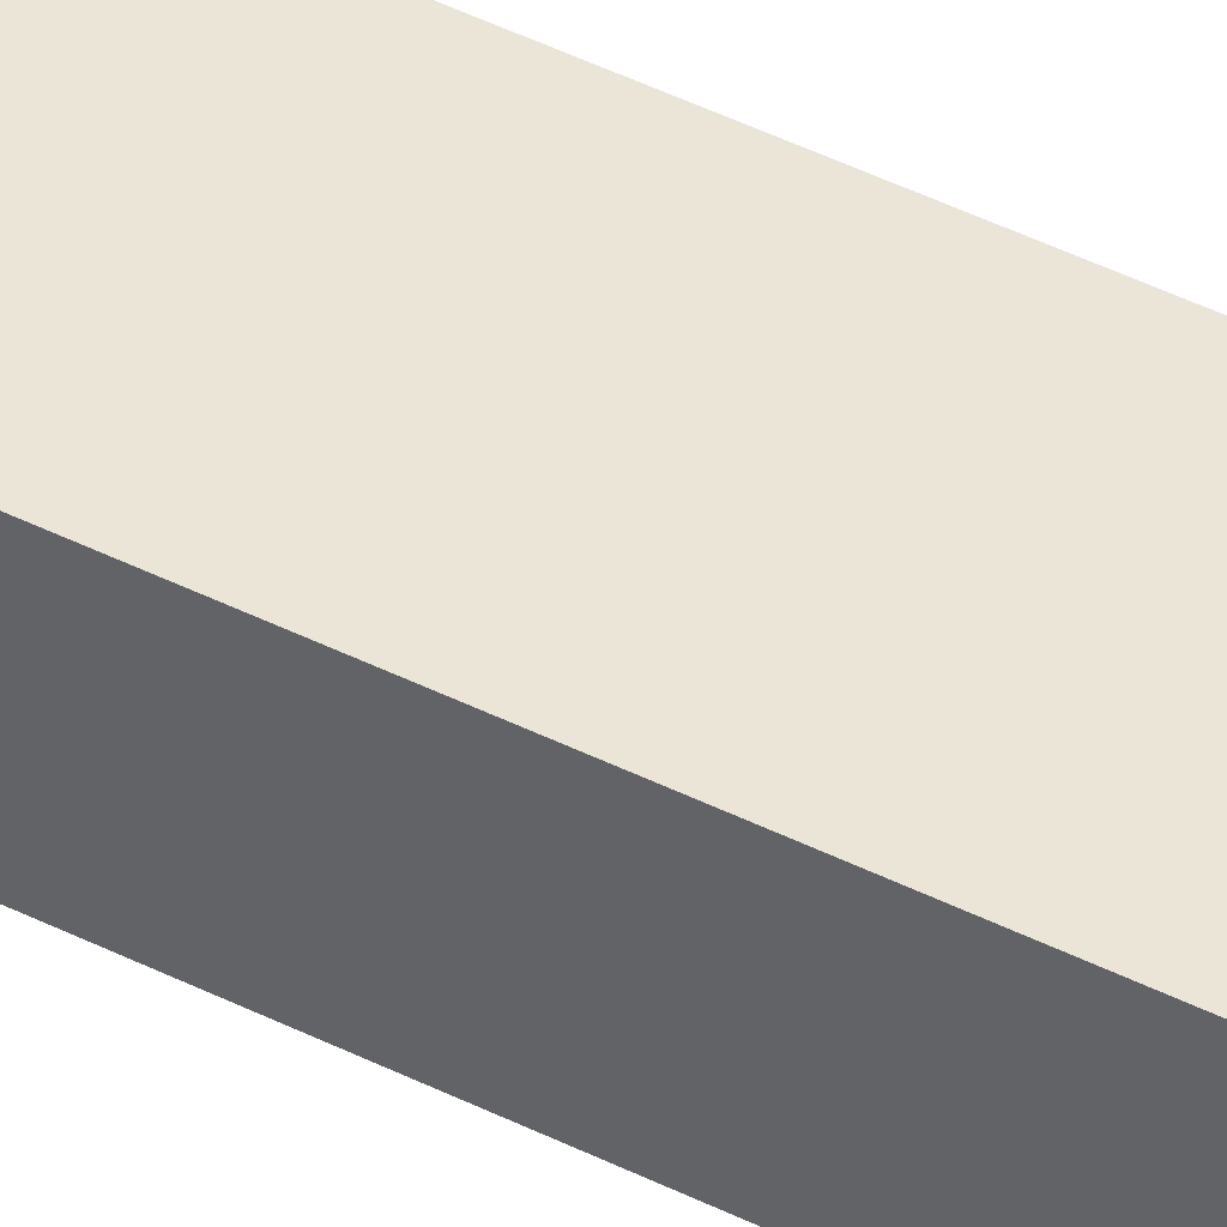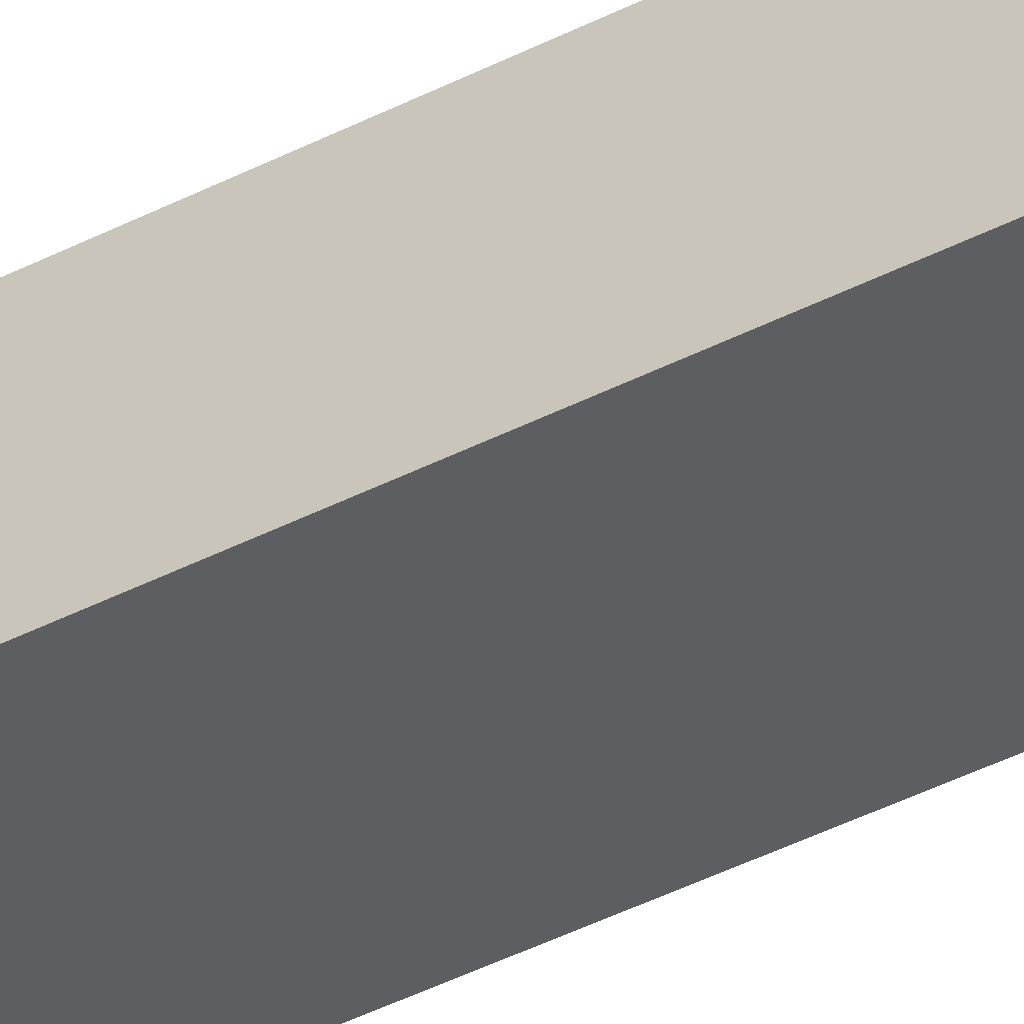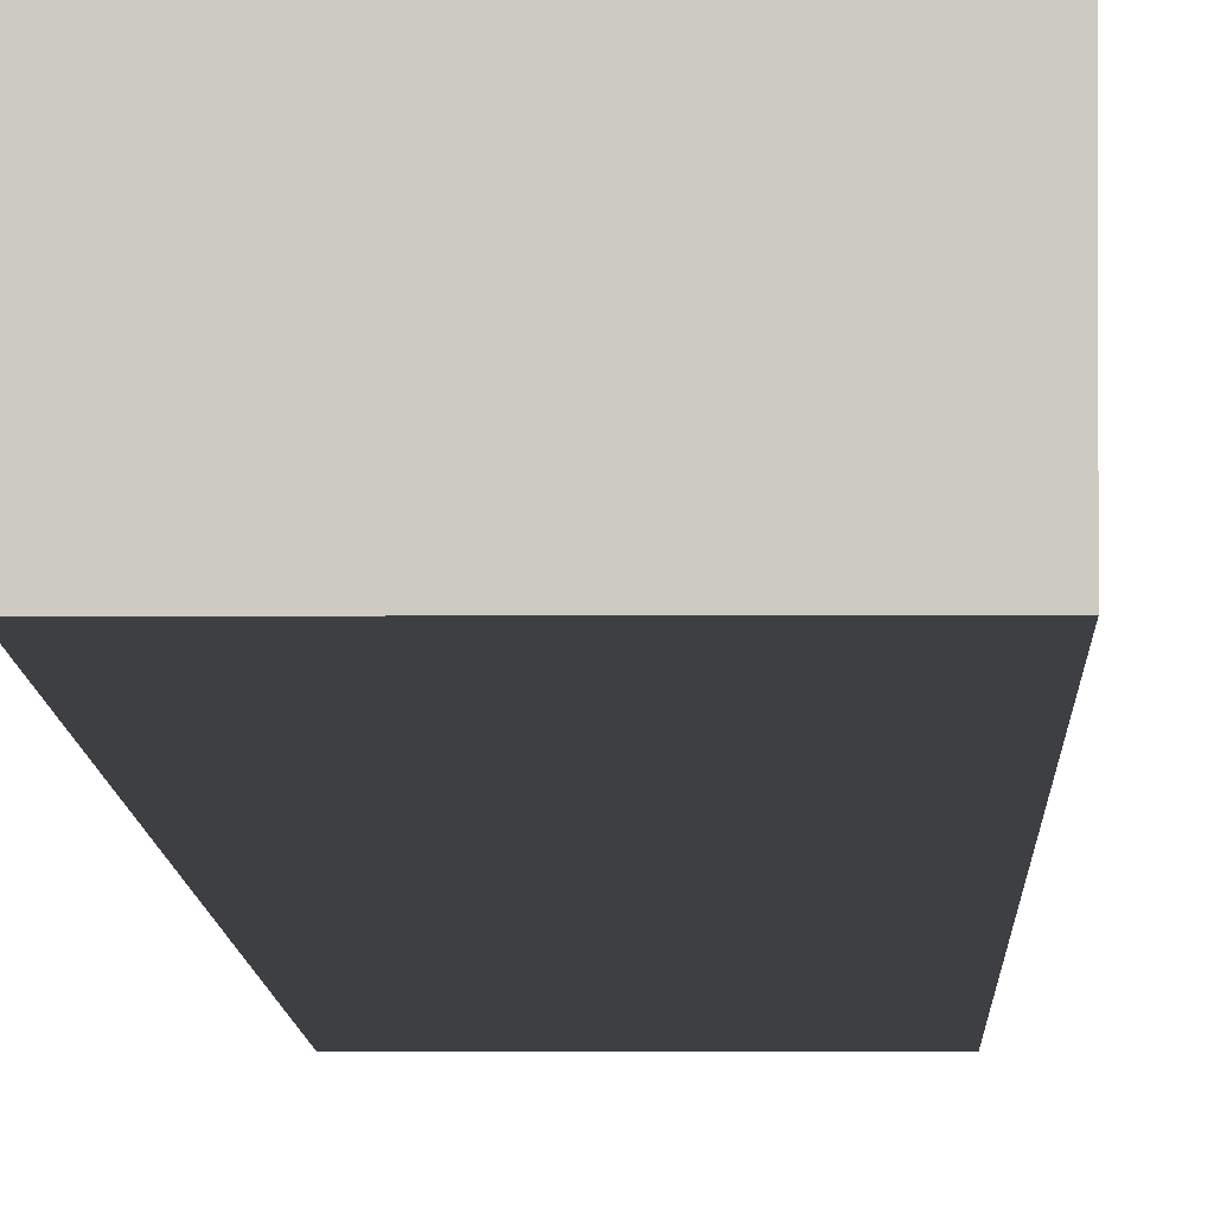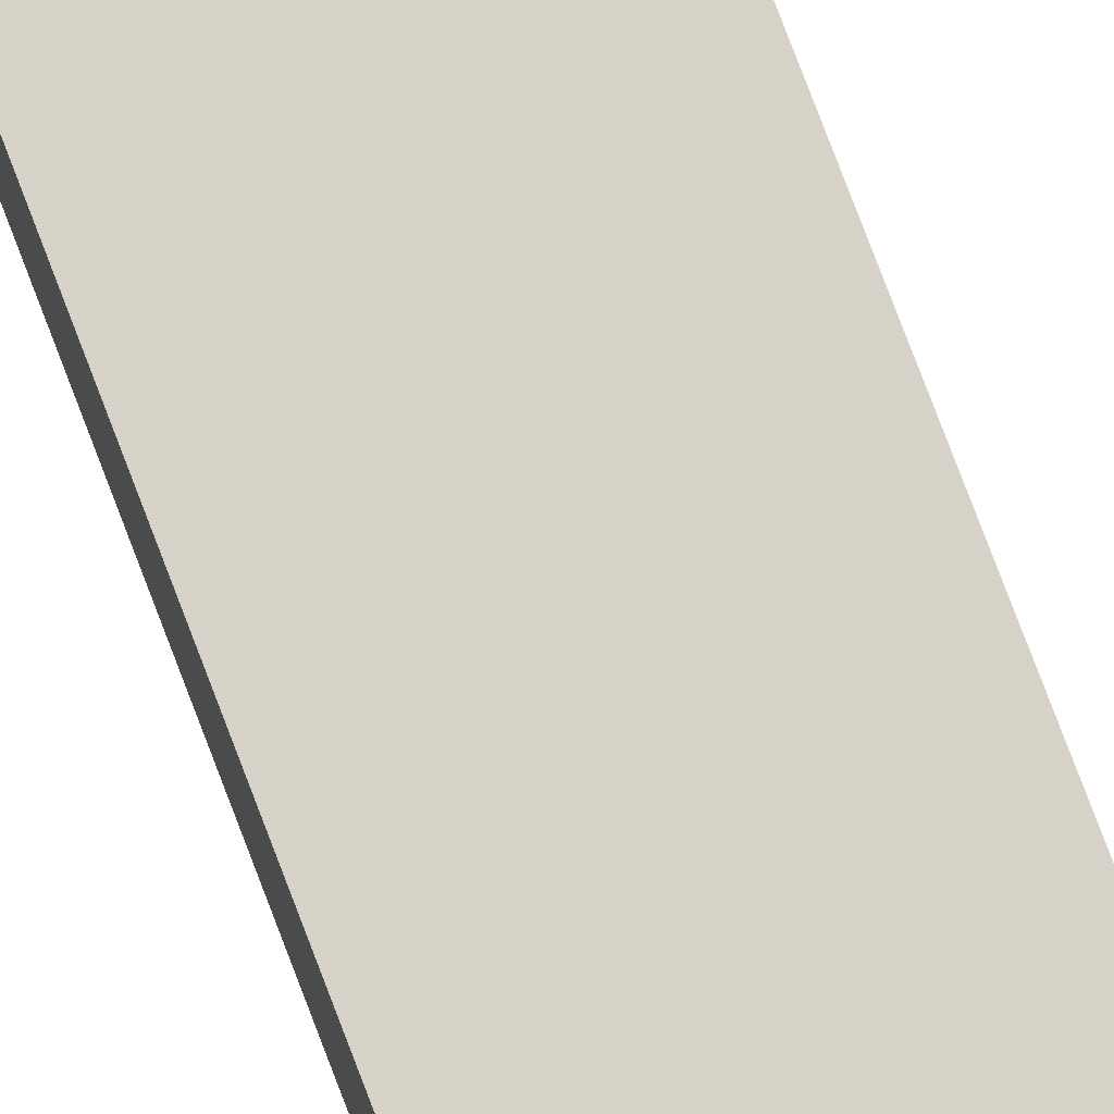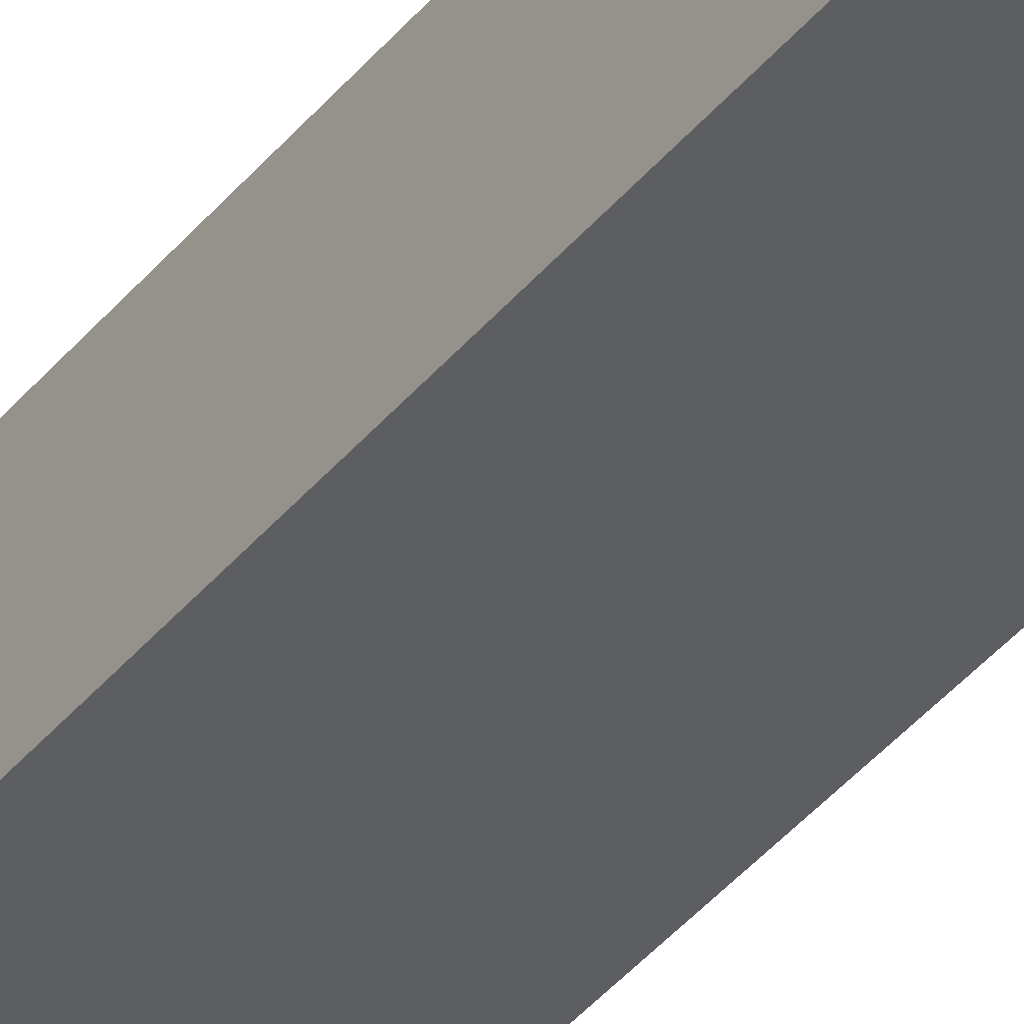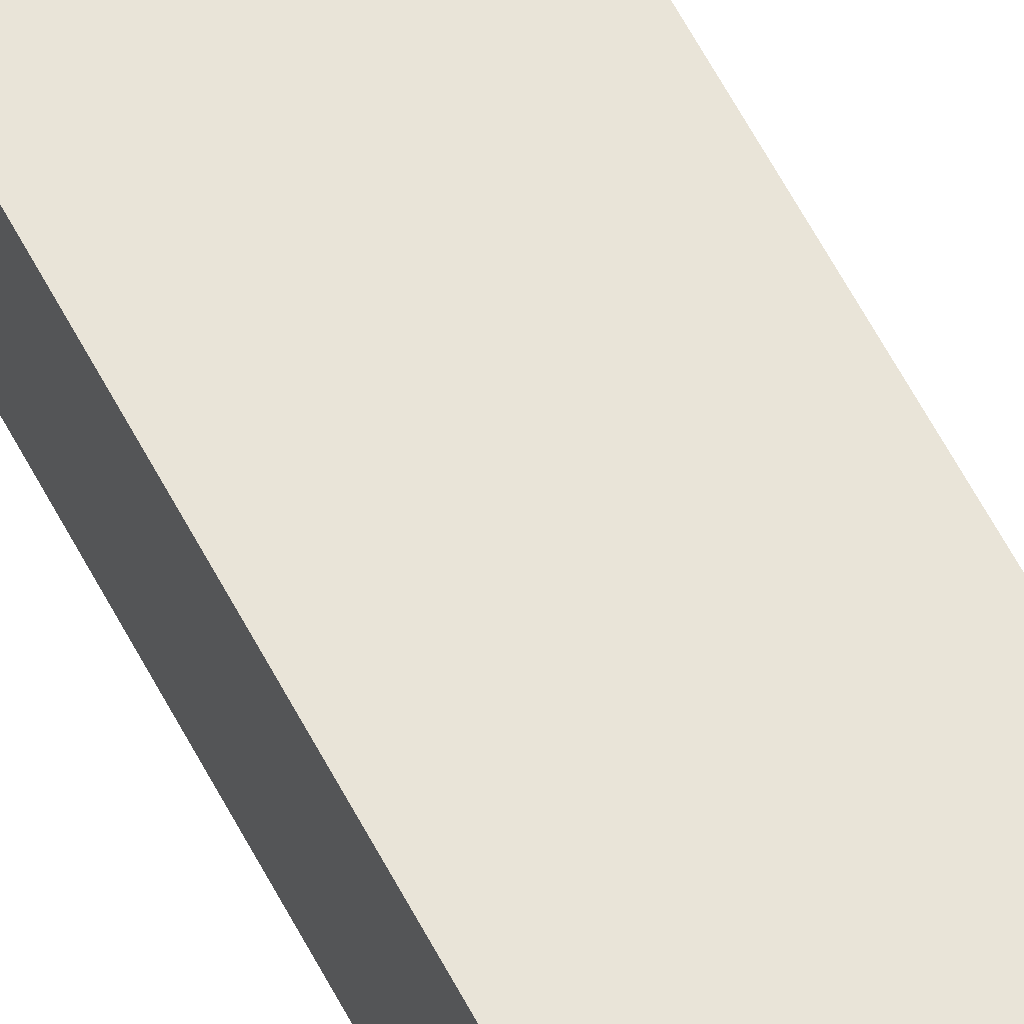
<metadata>
{"format":"obj","ext":"obj","renderer":"f3d","projection":"perspective","resolution":1024,"background":"white","views":[{"elev":45.6,"azim":-60.1,"up":"+Y"},{"elev":-39.0,"azim":-56.6,"up":"+Y"},{"elev":-3.8,"azim":0.7,"up":"+Y"},{"elev":78.4,"azim":159.2,"up":"+Y"},{"elev":-38.4,"azim":-34.0,"up":"+Y"},{"elev":60.7,"azim":-27.5,"up":"+Y"}]}
</metadata>
<code>
v 0 0.6798 0
v 0 0 0
v 1 0 0
v 1 0.6798 0
v 0 0.6798 -10
v 0 0.6798 0
v 1 0.6798 0
v 1 0.6798 -10
v 0 0 -10
v 0 0.6798 -10
v 1 0.6798 -10
v 1 0 -10
v 0 0 0
v 0 0 -10
v 1 0 -10
v 1 0 0
v 1 0 0
v 1 0 -10
v 1 0.6798 -10
v 1 0.6798 0
v 0 0 -10
v 0 0 0
v 0 0.6798 0
v 0 0.6798 -10
g a2105a5a-e2c4-11ea-8044-54bf646e7e1f
f 1 2 4
f 4 2 3
g a214528c-e2c4-11ea-937d-54bf646e7e1f
f 5 6 8
f 8 6 7
g a215b250-e2c4-11ea-b8e9-54bf646e7e1f
f 9 10 12
f 12 10 11
g a216eafa-e2c4-11ea-9a77-54bf646e7e1f
f 13 14 16
f 16 14 15
g a217fc9c-e2c4-11ea-ac0b-54bf646e7e1f
f 17 18 20
f 20 18 19
g a2193540-e2c4-11ea-8462-54bf646e7e1f
f 21 22 24
f 24 22 23

</code>
